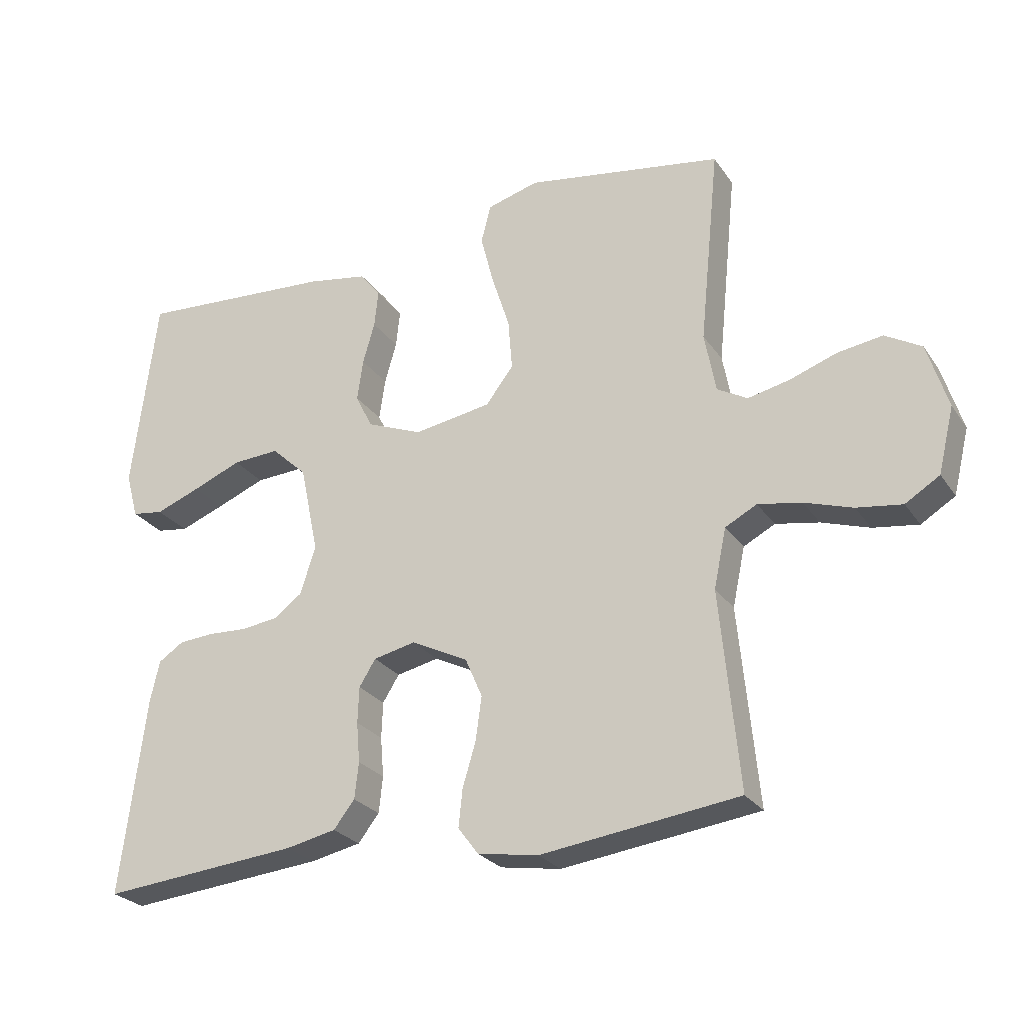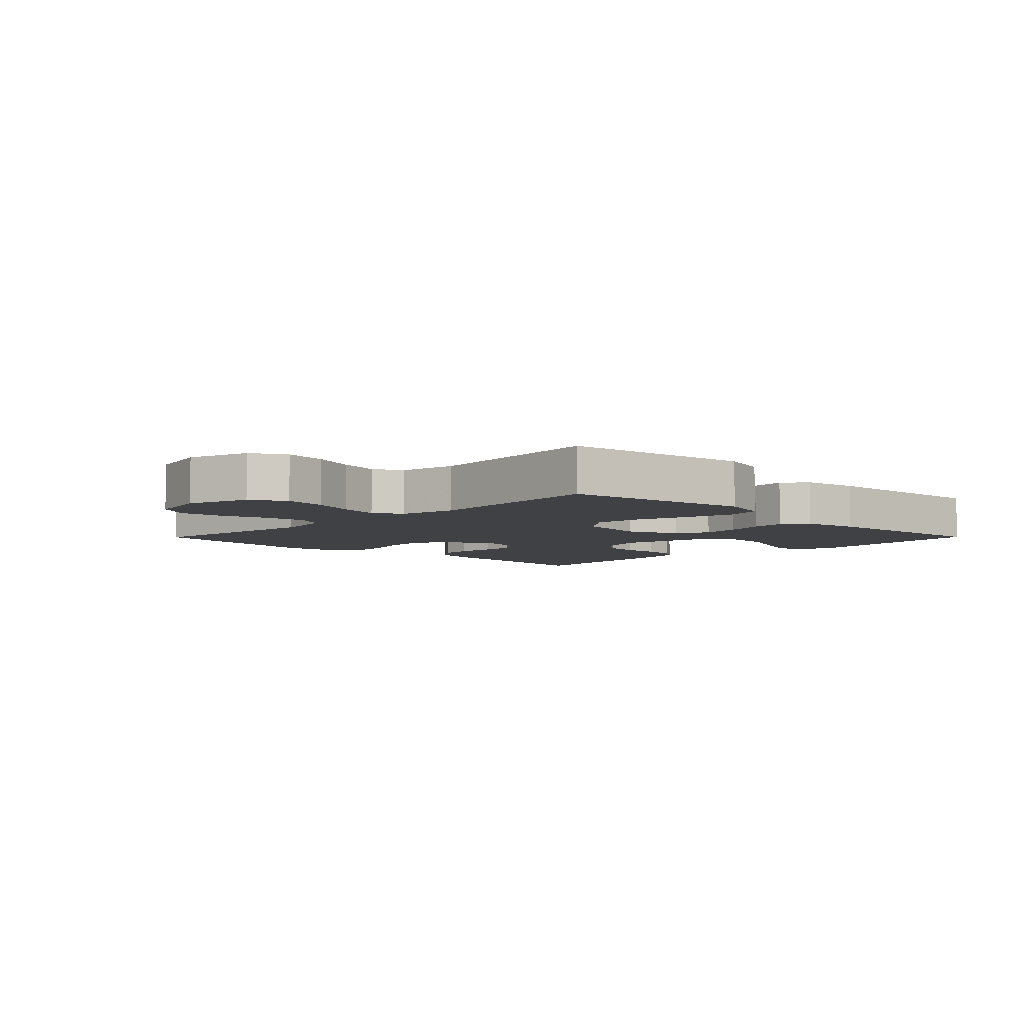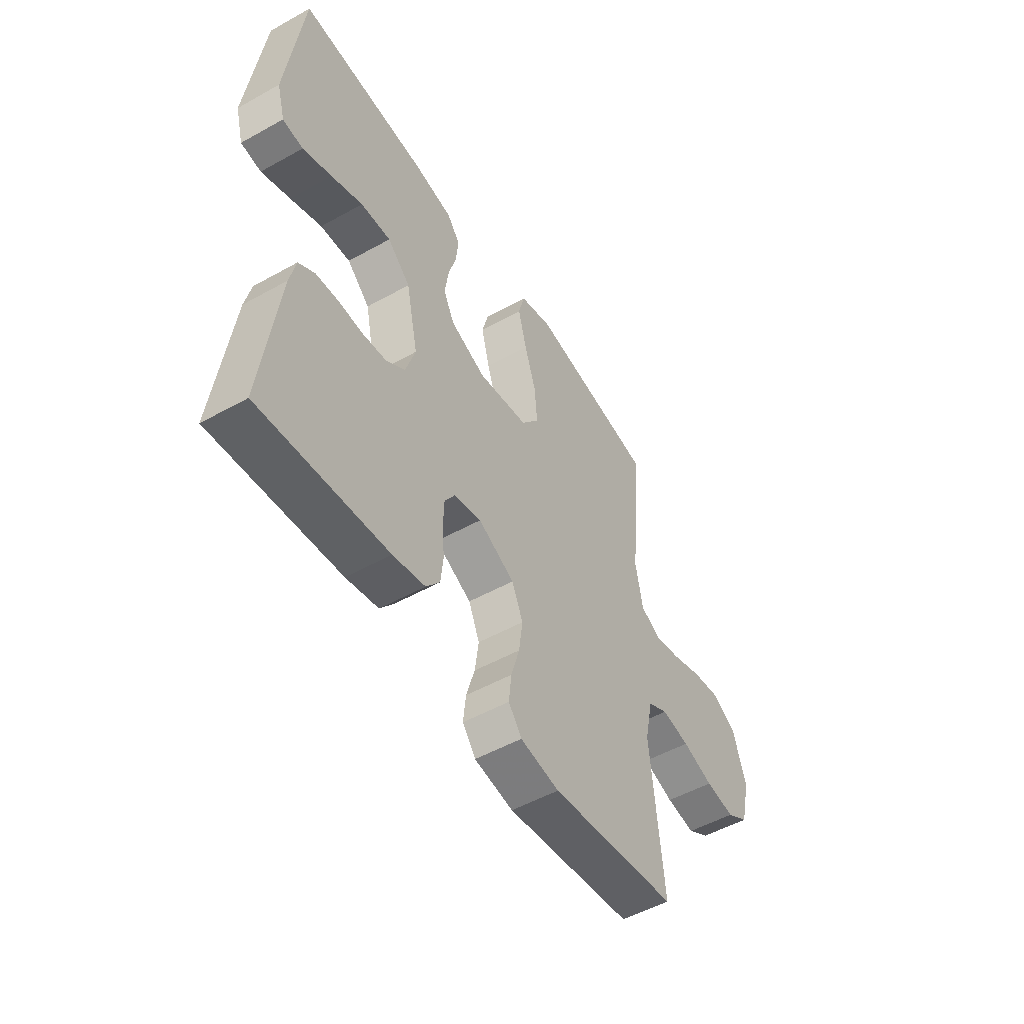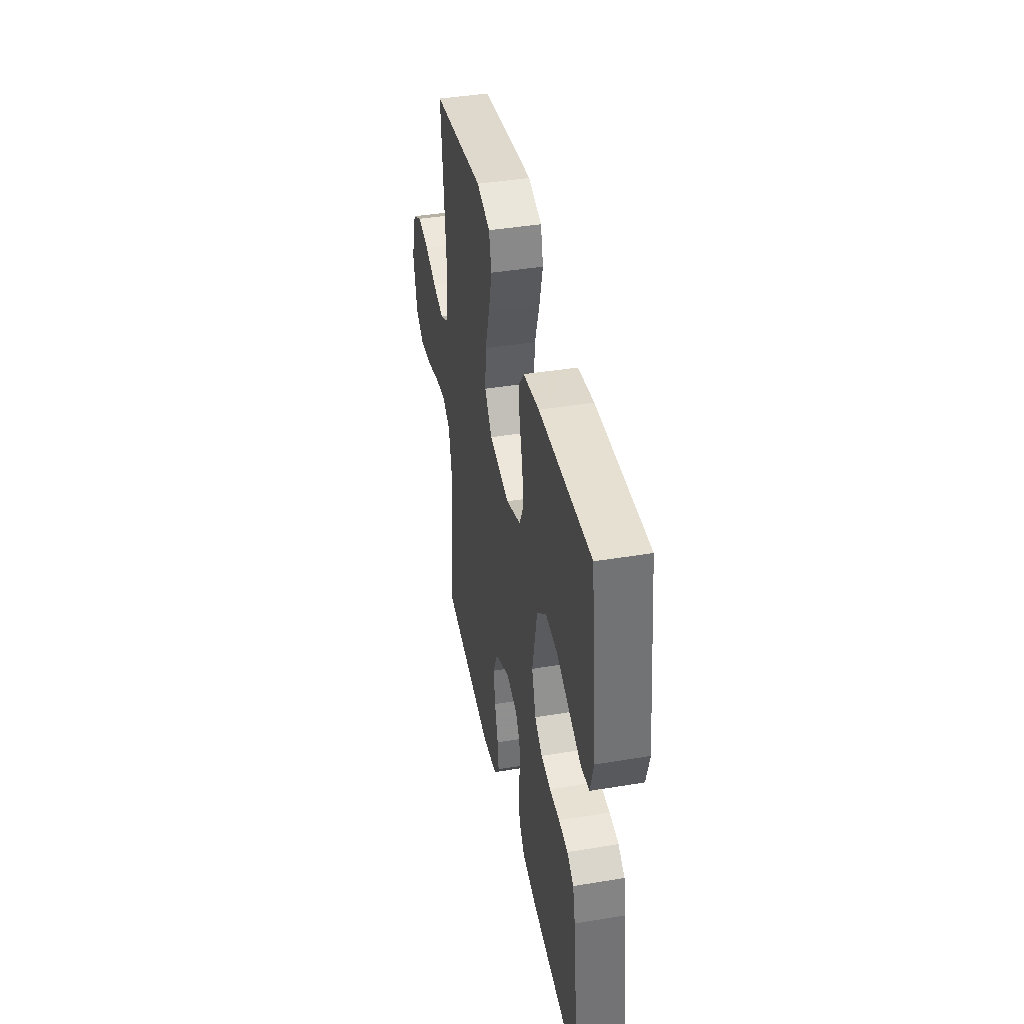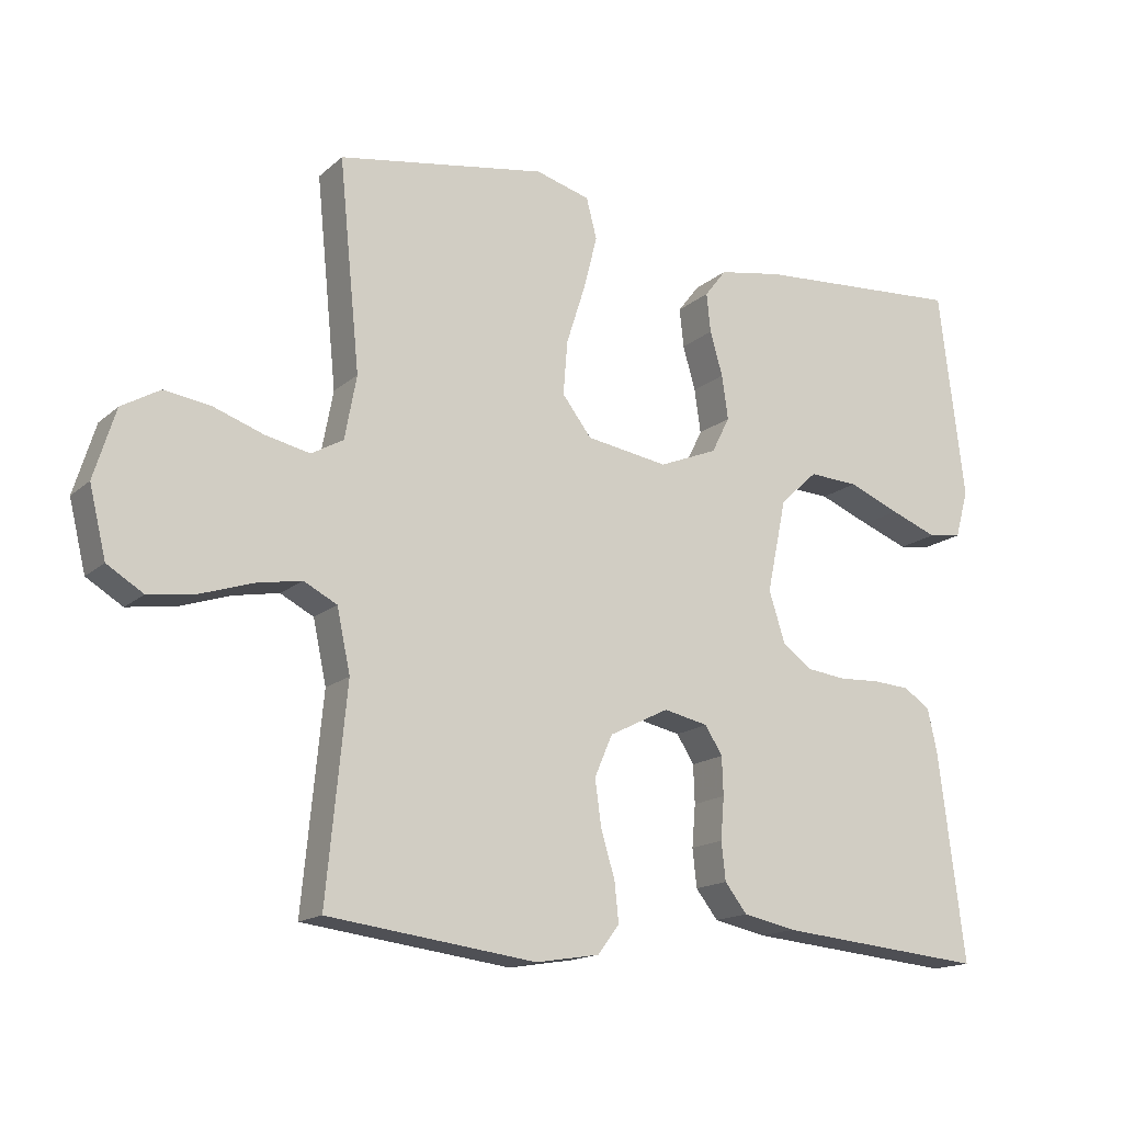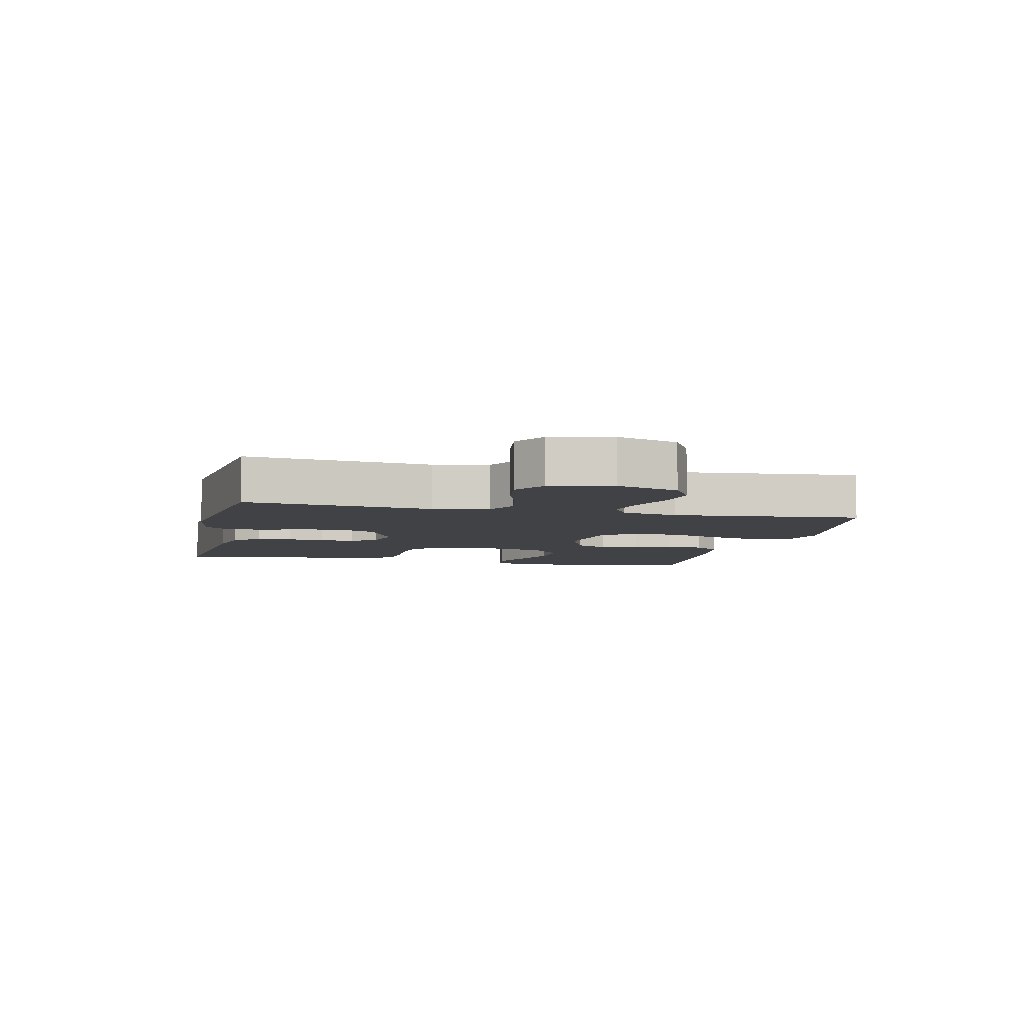
<metadata>
{"format":"obj","ext":"obj","renderer":"f3d","projection":"perspective","resolution":1024,"background":"white","views":[{"elev":-26.0,"azim":-153.3,"up":"+Z"},{"elev":-5.8,"azim":-44.7,"up":"+Y"},{"elev":-51.6,"azim":121.2,"up":"+Z"},{"elev":41.8,"azim":78.7,"up":"+Z"},{"elev":-15.7,"azim":-30.6,"up":"+Z"},{"elev":-6.2,"azim":-103.0,"up":"+Y"}]}
</metadata>
<code>
v -0.5 0.07 0.5
v -0.2 0.07 0.549
v -0.122 0.07 0.527
v -0.107 0.07 0.469
v -0.127 0.07 0.391
v -0.154 0.07 0.307
v -0.16 0.07 0.23
v -0.118 0.07 0.175
v 0 0.07 0.156
v 0.084 0.07 0.19
v 0.11 0.07 0.242
v 0.101 0.07 0.305
v 0.083 0.07 0.368
v 0.077 0.07 0.424
v 0.108 0.07 0.464
v 0.2 0.07 0.48
v 0.5 0.07 0.5
v 0.537 0.07 0.2
v 0.518 0.07 0.131
v 0.47 0.07 0.124
v 0.402 0.07 0.15
v 0.328 0.07 0.18
v 0.257 0.07 0.184
v 0.203 0.07 0.134
v 0.175 0.07 0
v 0.198 0.07 -0.073
v 0.242 0.07 -0.105
v 0.298 0.07 -0.112
v 0.357 0.07 -0.109
v 0.41 0.07 -0.113
v 0.448 0.07 -0.138
v 0.462 0.07 -0.2
v 0.5 0.07 -0.5
v 0.2 0.07 -0.472
v 0.124 0.07 -0.456
v 0.092 0.07 -0.415
v 0.086 0.07 -0.36
v 0.091 0.07 -0.299
v 0.089 0.07 -0.244
v 0.064 0.07 -0.204
v 0 0.07 -0.19
v -0.086 0.07 -0.233
v -0.112 0.07 -0.293
v -0.103 0.07 -0.359
v -0.083 0.07 -0.426
v -0.077 0.07 -0.483
v -0.108 0.07 -0.524
v -0.2 0.07 -0.539
v -0.5 0.07 -0.5
v -0.471 0.07 -0.2
v -0.49 0.07 -0.11
v -0.538 0.07 -0.085
v -0.604 0.07 -0.097
v -0.677 0.07 -0.121
v -0.746 0.07 -0.131
v -0.798 0.07 -0.099
v -0.822 0.07 0
v -0.791 0.07 0.1
v -0.736 0.07 0.132
v -0.668 0.07 0.122
v -0.597 0.07 0.097
v -0.533 0.07 0.083
v -0.487 0.07 0.109
v -0.47 0.07 0.2
v -0.5 0 0.5
v -0.2 0 0.549
v -0.122 0 0.527
v -0.107 0 0.469
v -0.127 0 0.391
v -0.154 0 0.307
v -0.16 0 0.23
v -0.118 0 0.175
v 0 0 0.156
v 0.084 0 0.19
v 0.11 0 0.242
v 0.101 0 0.305
v 0.083 0 0.368
v 0.077 0 0.424
v 0.108 0 0.464
v 0.2 0 0.48
v 0.5 0 0.5
v 0.537 0 0.2
v 0.518 0 0.131
v 0.47 0 0.124
v 0.402 0 0.15
v 0.328 0 0.18
v 0.257 0 0.184
v 0.203 0 0.134
v 0.175 0 0
v 0.198 0 -0.073
v 0.242 0 -0.105
v 0.298 0 -0.112
v 0.357 0 -0.109
v 0.41 0 -0.113
v 0.448 0 -0.138
v 0.462 0 -0.2
v 0.5 0 -0.5
v 0.2 0 -0.472
v 0.124 0 -0.456
v 0.092 0 -0.415
v 0.086 0 -0.36
v 0.091 0 -0.299
v 0.089 0 -0.244
v 0.064 0 -0.204
v 0 0 -0.19
v -0.086 0 -0.233
v -0.112 0 -0.293
v -0.103 0 -0.359
v -0.083 0 -0.426
v -0.077 0 -0.483
v -0.108 0 -0.524
v -0.2 0 -0.539
v -0.5 0 -0.5
v -0.471 0 -0.2
v -0.49 0 -0.11
v -0.538 0 -0.085
v -0.604 0 -0.097
v -0.677 0 -0.121
v -0.746 0 -0.131
v -0.798 0 -0.099
v -0.822 0 0
v -0.791 0 0.1
v -0.736 0 0.132
v -0.668 0 0.122
v -0.597 0 0.097
v -0.533 0 0.083
v -0.487 0 0.109
v -0.47 0 0.2
f 58 59 60 61
f 58 61 62
f 57 58 62
f 56 57 62
f 53 54 55 56
f 52 53 56 62
f 51 52 62 63
f 47 48 49 50
f 44 45 46 47
f 43 44 47 50
f 42 43 50 51
f 35 36 37 38
f 35 38 39
f 34 35 39
f 33 34 39
f 32 33 39 40
f 28 29 30 31
f 27 28 31 32
f 19 20 21 22
f 17 18 19 22
f 17 22 23
f 16 17 23 24
f 12 13 14 15
f 11 12 15 16
f 3 4 5 6
f 1 2 3 6
f 64 1 6 7
f 63 64 7 8
f 41 42 51 63
f 41 63 8 9
f 27 32 40 41
f 26 27 41
f 25 26 41 9
f 11 16 24 25
f 10 11 25
f 9 10 25
f 125 124 123 122
f 126 125 122
f 126 122 121
f 126 121 120
f 120 119 118 117
f 126 120 117 116
f 127 126 116 115
f 114 113 112 111
f 111 110 109 108
f 114 111 108 107
f 115 114 107 106
f 102 101 100 99
f 103 102 99
f 103 99 98
f 103 98 97
f 104 103 97 96
f 95 94 93 92
f 96 95 92 91
f 86 85 84 83
f 86 83 82 81
f 87 86 81
f 88 87 81 80
f 79 78 77 76
f 80 79 76 75
f 70 69 68 67
f 70 67 66 65
f 71 70 65 128
f 72 71 128 127
f 127 115 106 105
f 73 72 127 105
f 105 104 96 91
f 105 91 90
f 73 105 90 89
f 89 88 80 75
f 89 75 74
f 89 74 73
f 1 65 66 2
f 2 66 67 3
f 3 67 68 4
f 4 68 69 5
f 5 69 70 6
f 6 70 71 7
f 7 71 72 8
f 8 72 73 9
f 9 73 74 10
f 10 74 75 11
f 11 75 76 12
f 12 76 77 13
f 13 77 78 14
f 14 78 79 15
f 15 79 80 16
f 16 80 81 17
f 17 81 82 18
f 18 82 83 19
f 19 83 84 20
f 20 84 85 21
f 21 85 86 22
f 22 86 87 23
f 23 87 88 24
f 24 88 89 25
f 25 89 90 26
f 26 90 91 27
f 27 91 92 28
f 28 92 93 29
f 29 93 94 30
f 30 94 95 31
f 31 95 96 32
f 32 96 97 33
f 33 97 98 34
f 34 98 99 35
f 35 99 100 36
f 36 100 101 37
f 37 101 102 38
f 38 102 103 39
f 39 103 104 40
f 40 104 105 41
f 41 105 106 42
f 42 106 107 43
f 43 107 108 44
f 44 108 109 45
f 45 109 110 46
f 46 110 111 47
f 47 111 112 48
f 48 112 113 49
f 49 113 114 50
f 50 114 115 51
f 51 115 116 52
f 52 116 117 53
f 53 117 118 54
f 54 118 119 55
f 55 119 120 56
f 56 120 121 57
f 57 121 122 58
f 58 122 123 59
f 59 123 124 60
f 60 124 125 61
f 61 125 126 62
f 62 126 127 63
f 63 127 128 64
f 64 128 65 1

</code>
